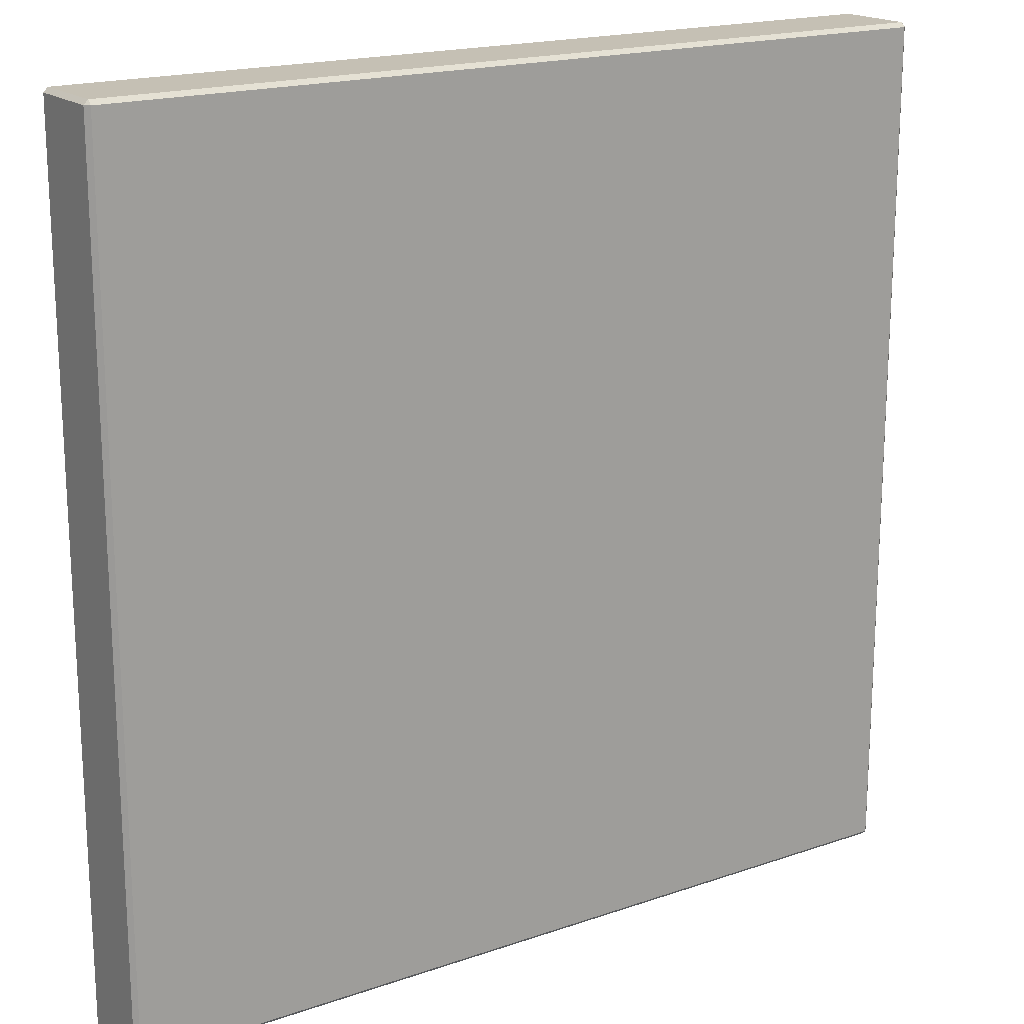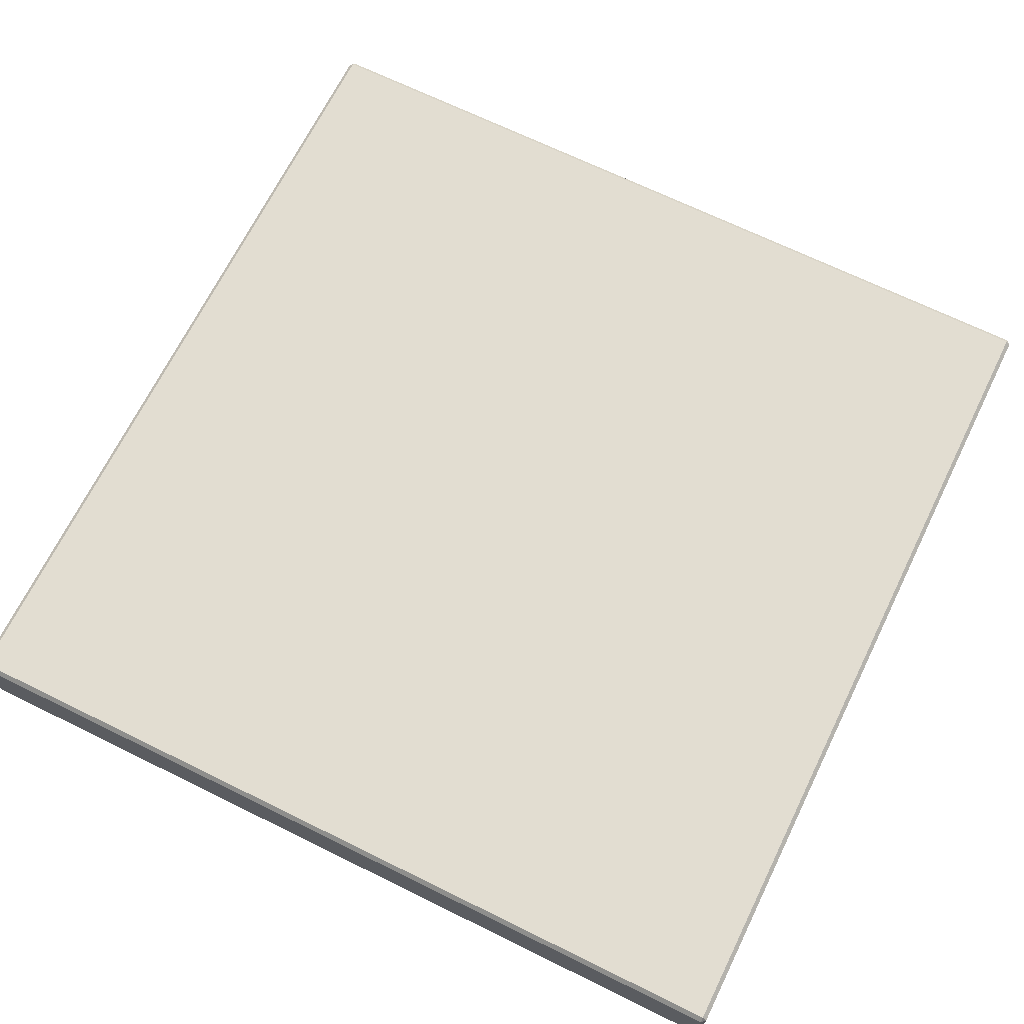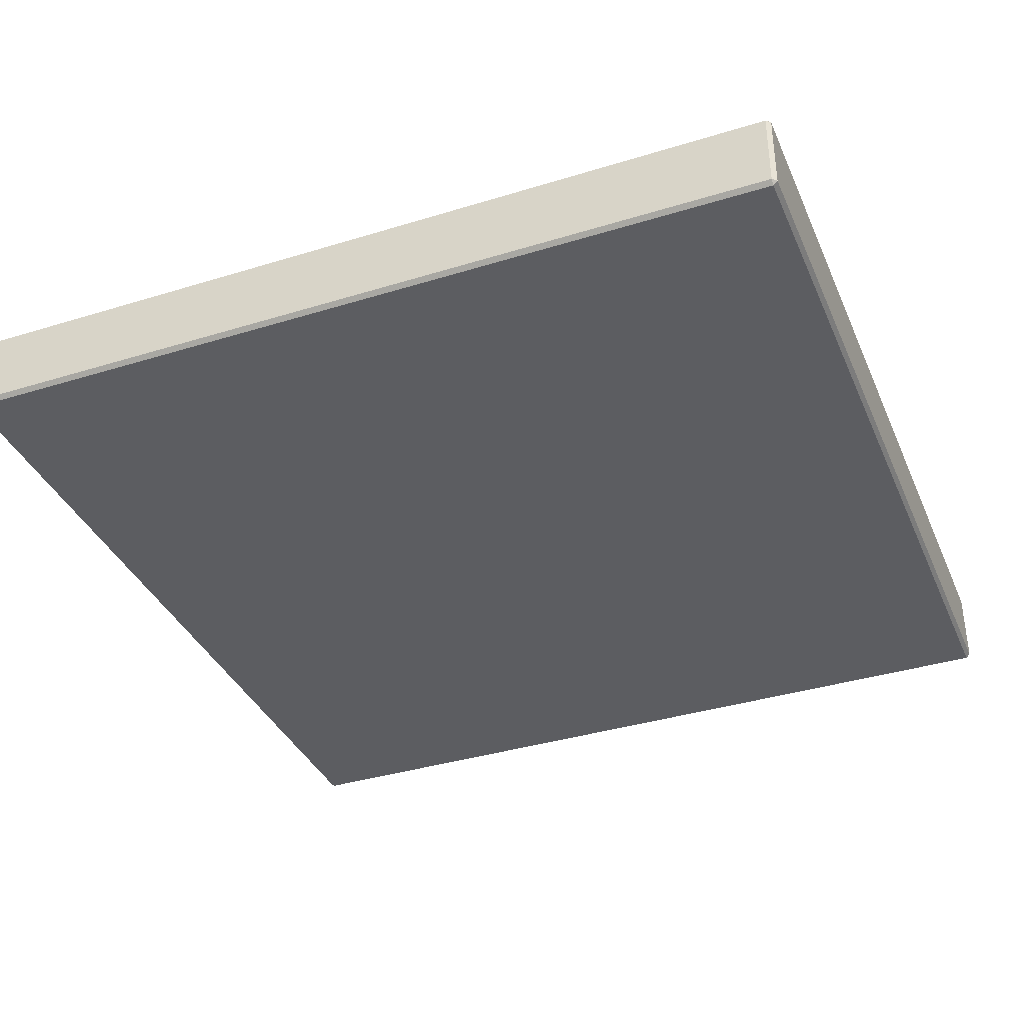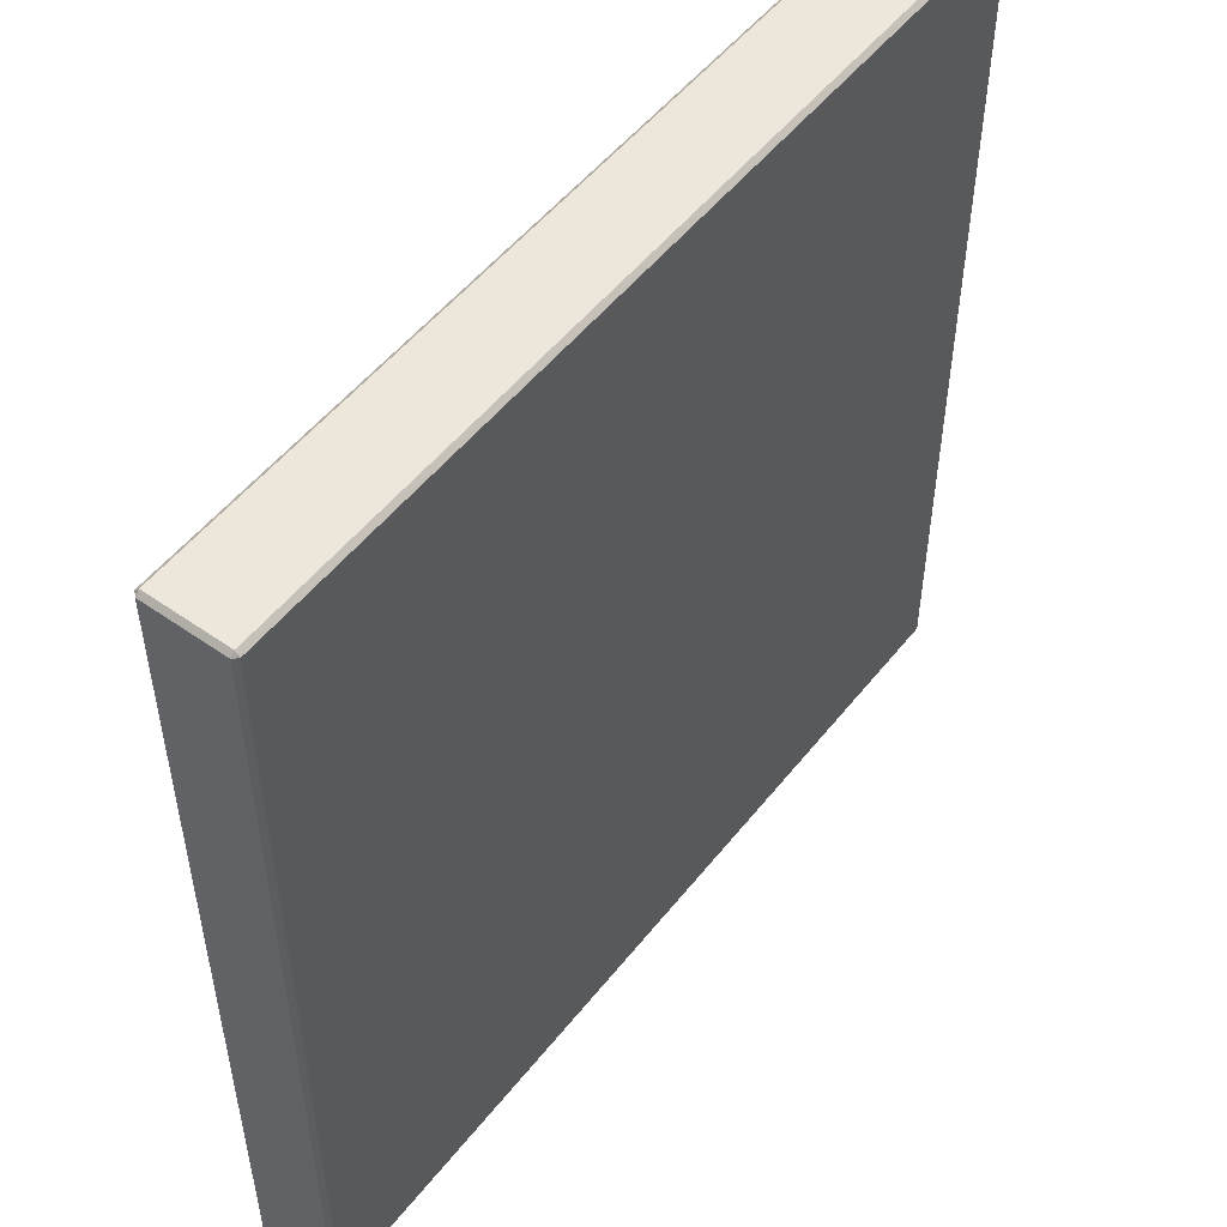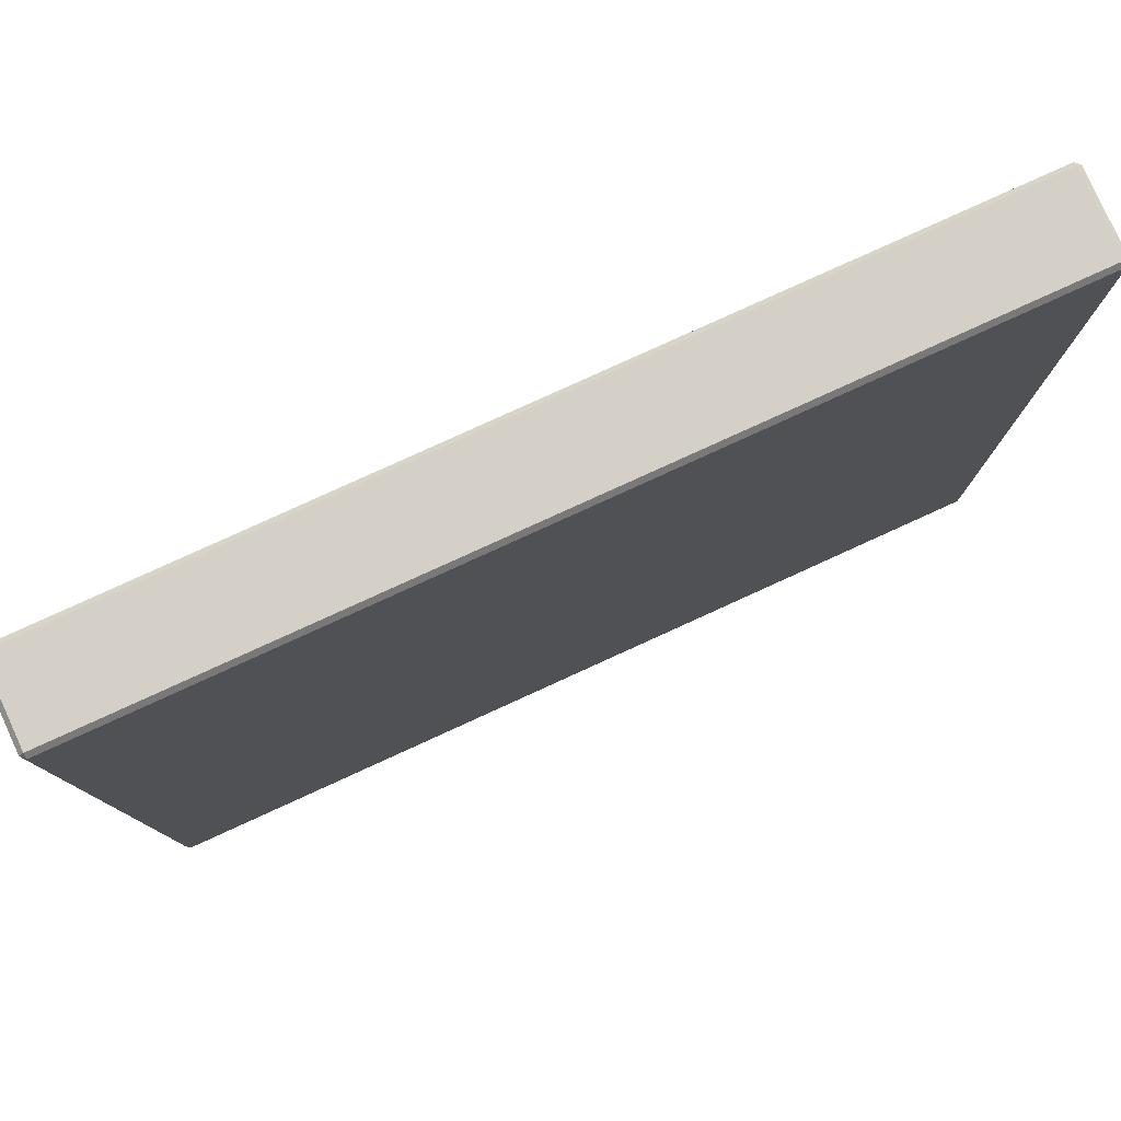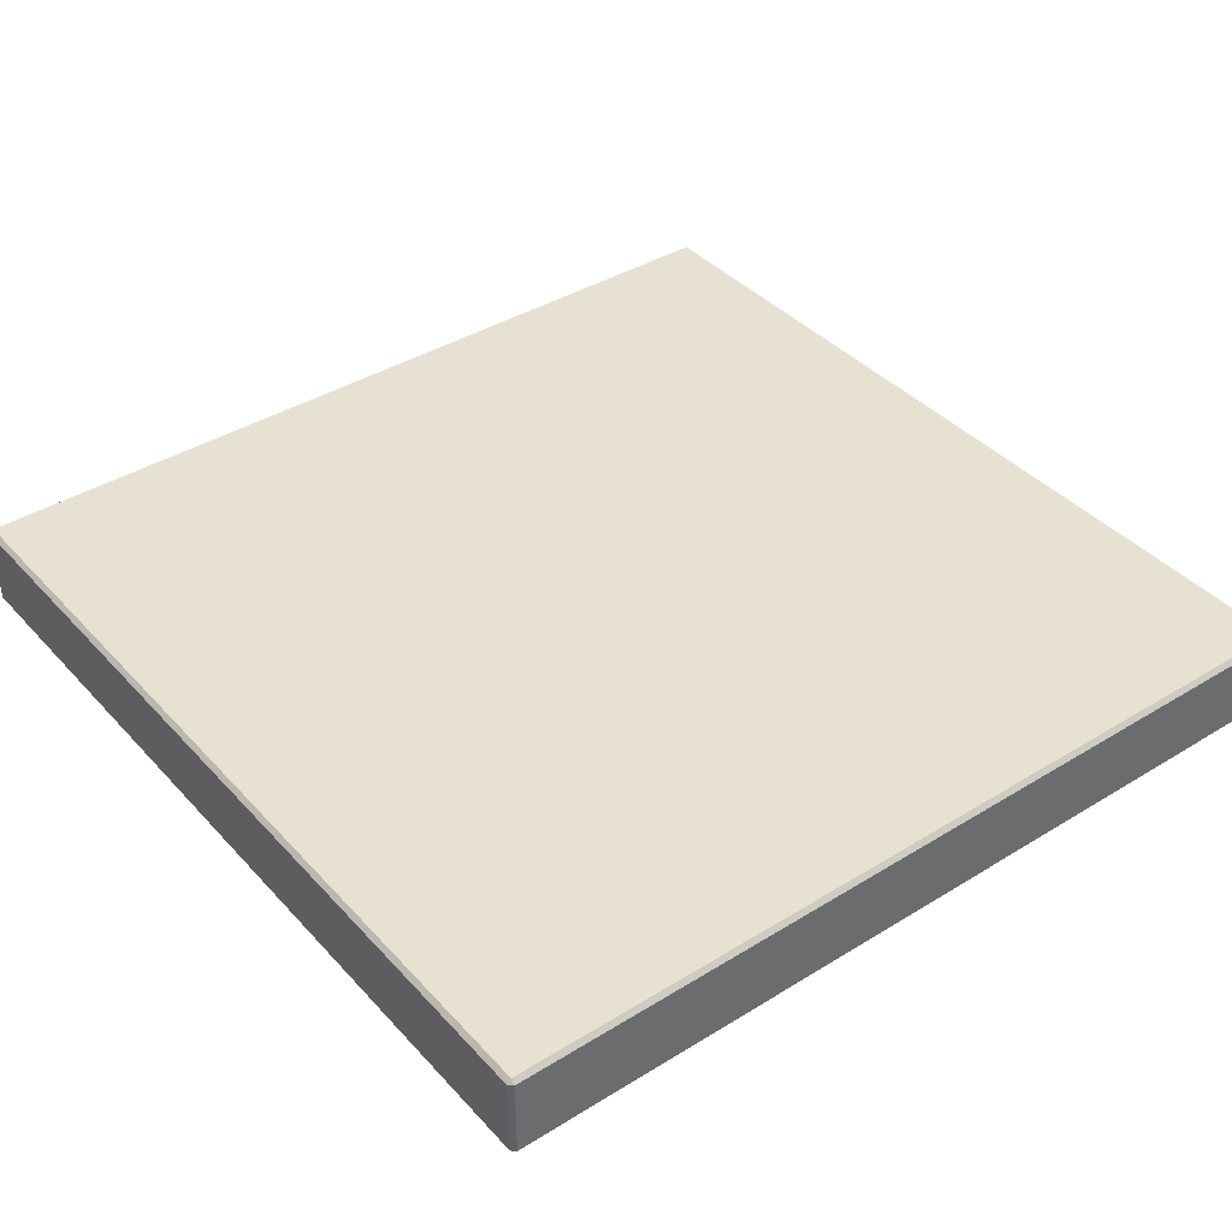
<metadata>
{"format":"obj","ext":"obj","renderer":"f3d","projection":"perspective","resolution":1024,"background":"white","views":[{"elev":18.3,"azim":146.3,"up":"+Y"},{"elev":68.4,"azim":-153.8,"up":"+Z"},{"elev":-36.9,"azim":-68.3,"up":"+Z"},{"elev":52.1,"azim":127.2,"up":"+Y"},{"elev":79.9,"azim":155.5,"up":"+Y"},{"elev":39.5,"azim":-127.5,"up":"+Z"}]}
</metadata>
<code>
o Cube.006_Cube.012
v -4.95 -5 0.45
v -4.95 -4.95 0.5
v -5 -4.95 0.45
v -4.95 4.95 0.5
v -4.95 5 0.45
v -5 4.95 0.45
v -4.95 -5 -0.45
v -5 -4.95 -0.45
v -4.95 -4.95 -0.5
v -4.95 5 -0.45
v -4.95 4.95 -0.5
v -5 4.95 -0.45
v 4.95 -5 0.45
v 5 -4.95 0.45
v 4.95 -4.95 0.5
v 4.95 5 0.45
v 4.95 4.95 0.5
v 5 4.95 0.45
v 4.95 -5 -0.45
v 4.95 -4.95 -0.5
v 5 -4.95 -0.45
v 4.95 5 -0.45
v 5 4.95 -0.45
v 4.95 4.95 -0.5
f 15 17 4 2
f 21 23 18 14
f 22 10 5 16
f 3 6 12 8
f 9 11 24 20
f 1 2 3
f 4 5 6
f 7 8 9
f 10 11 12
f 13 14 15
f 16 17 18
f 19 20 21
f 22 23 24
f 7 1 3 8
f 2 4 6 3
f 5 10 12 6
f 11 9 8 12
f 19 7 9 20
f 10 22 24 11
f 23 21 20 24
f 13 19 21 14
f 22 16 18 23
f 17 15 14 18
f 1 13 15 2
f 16 5 4 17
f 7 19 13 1

</code>
